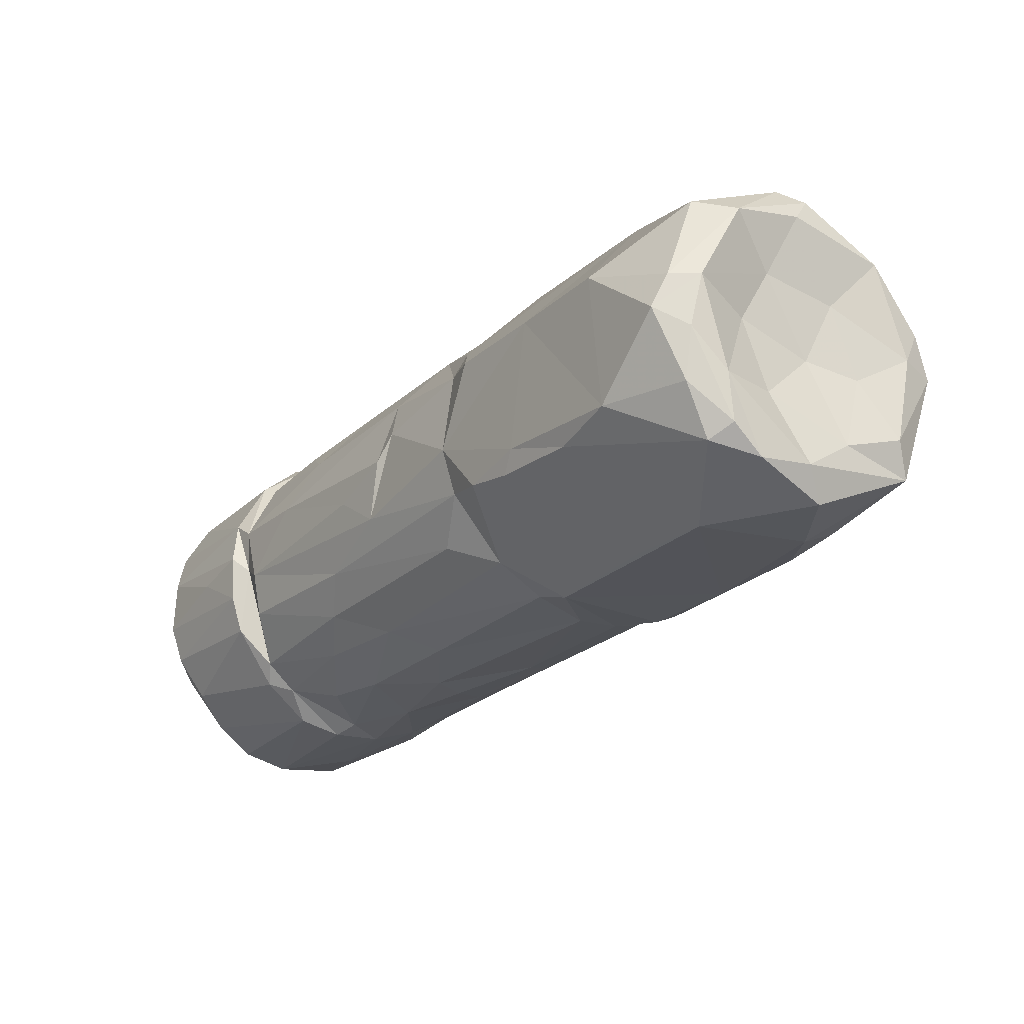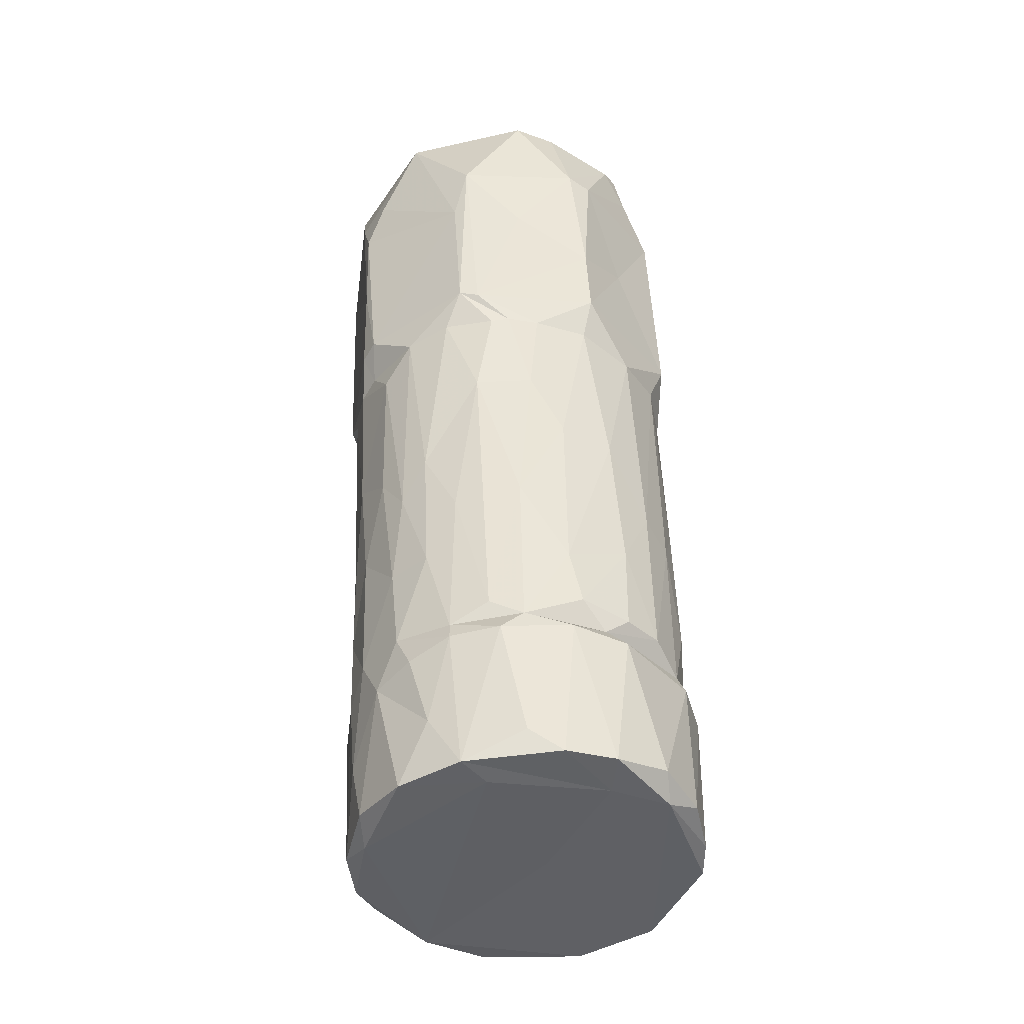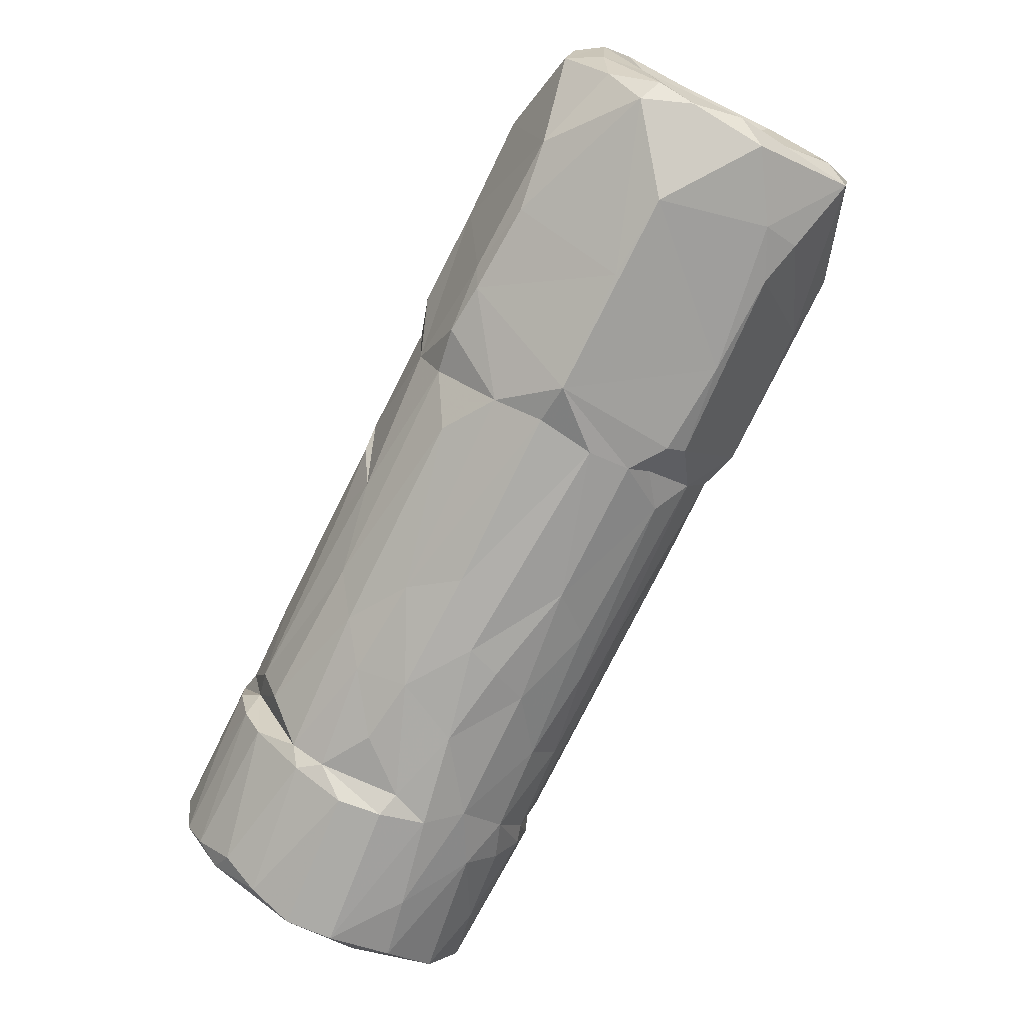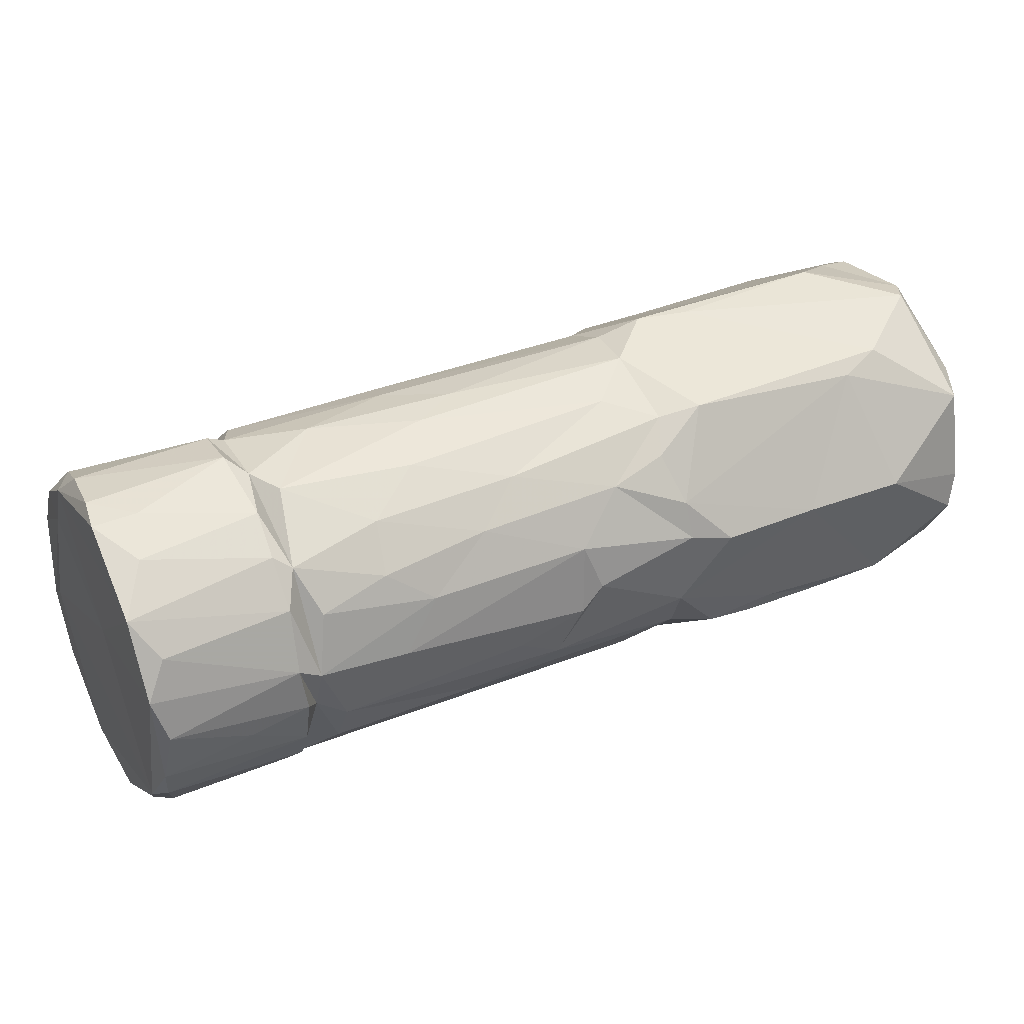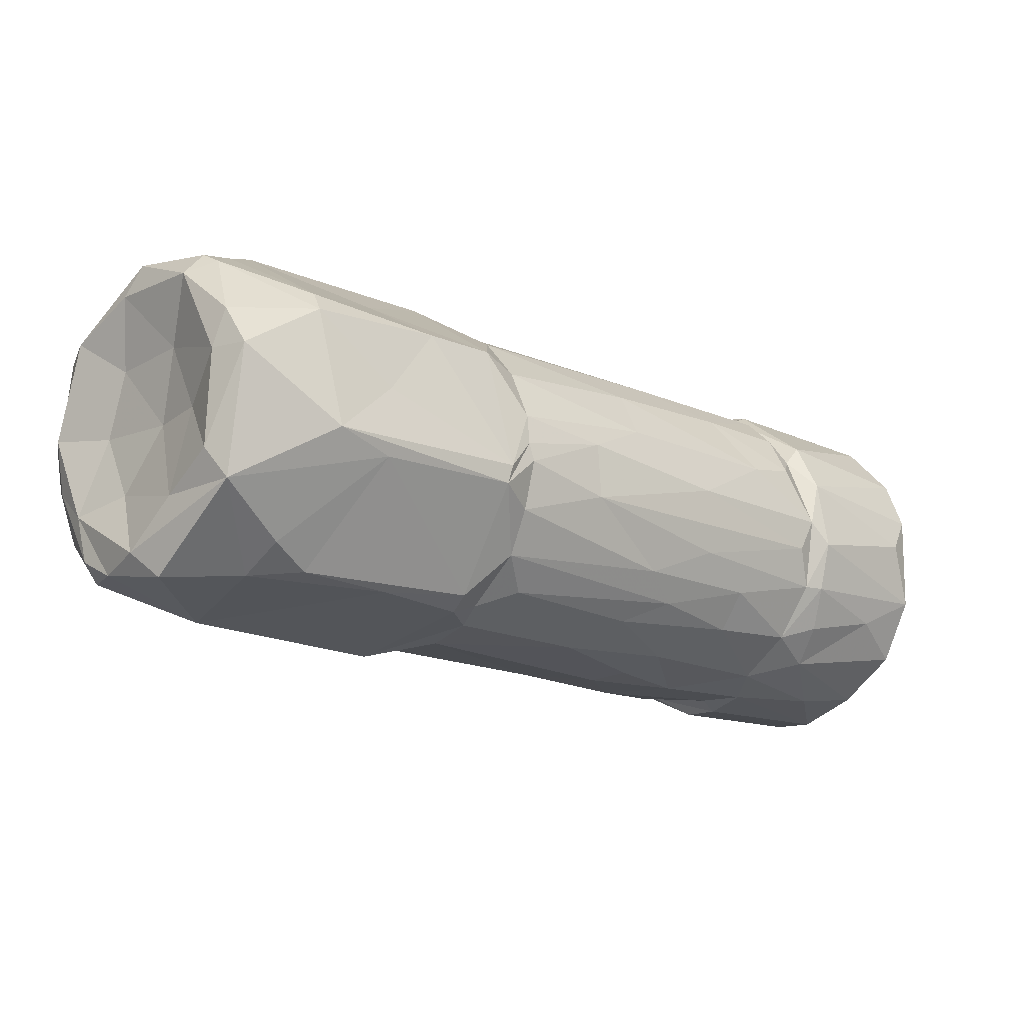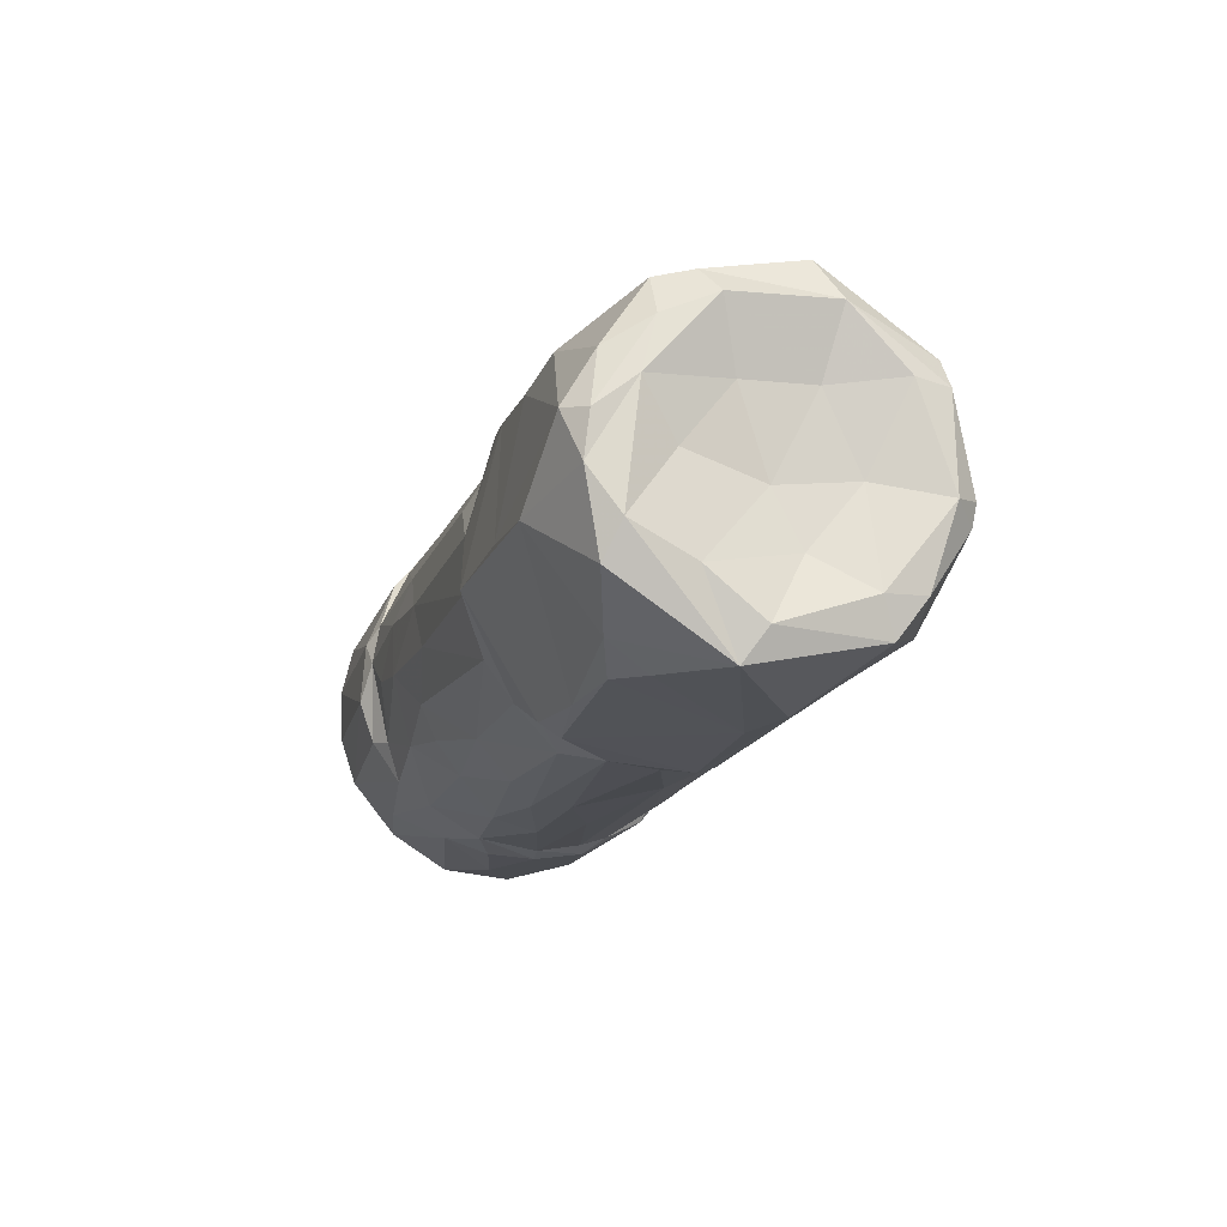
<metadata>
{"format":"obj","ext":"obj","renderer":"f3d","projection":"perspective","resolution":1024,"background":"white","views":[{"elev":60.6,"azim":-172.4,"up":"+Y"},{"elev":-79.8,"azim":-85.5,"up":"+Y"},{"elev":-76.0,"azim":-170.7,"up":"+Z"},{"elev":36.2,"azim":98.9,"up":"+Z"},{"elev":-15.5,"azim":-96.4,"up":"+Z"},{"elev":42.3,"azim":-115.7,"up":"+Y"}]}
</metadata>
<code>
v 0.197 0.2649 0.07471
v 0.2541 0.2464 0.0719
v 0.2416 0.2104 0.08259
v 0.2072 0.2502 0.07394
v 0.2047 0.2694 0.08647
v 0.2738 0.2175 0.06334
v 0.2093 0.2584 0.05505
v 0.2179 0.2344 0.06997
v 0.2732 0.2193 0.07152
v 0.2352 0.2171 0.05898
v 0.2579 0.1855 0.06673
v 0.2578 0.186 0.05803
v 0.2409 0.2507 0.08581
v 0.2157 0.25 0.05476
v 0.2124 0.2457 0.08157
v 0.2182 0.2815 0.06237
v 0.2675 0.1938 0.05155
v 0.2206 0.2365 0.08045
v 0.2722 0.2163 0.05961
v 0.2343 0.2225 0.05662
v 0.24 0.2055 0.07653
v 0.2814 0.2041 0.06031
v 0.2472 0.2546 0.06582
v 0.2482 0.1973 0.05947
v 0.2412 0.2443 0.08742
v 0.232 0.2227 0.08206
v 0.2724 0.2183 0.06689
v 0.2463 0.2545 0.07842
v 0.2663 0.2117 0.0867
v 0.2513 0.1984 0.05583
v 0.2443 0.2514 0.08305
v 0.2059 0.2504 0.06631
v 0.2474 0.2001 0.07968
v 0.2698 0.2199 0.06051
v 0.2505 0.205 0.05405
v 0.2152 0.2772 0.07728
v 0.271 0.2193 0.07789
v 0.2594 0.2286 0.05705
v 0.2624 0.2233 0.08411
v 0.23 0.2762 0.06009
v 0.265 0.2133 0.05393
v 0.2677 0.2274 0.07105
v 0.2119 0.2758 0.0878
v 0.2397 0.2079 0.06155
v 0.247 0.2015 0.05807
v 0.2625 0.2132 0.08728
v 0.2552 0.2035 0.08763
v 0.2751 0.2175 0.07319
v 0.2505 0.2146 0.05237
v 0.266 0.225 0.07983
v 0.2484 0.1985 0.08176
v 0.2392 0.2641 0.06125
v 0.2146 0.2375 0.0665
v 0.2453 0.2534 0.06114
v 0.26 0.2066 0.08881
v 0.2566 0.1854 0.07959
v 0.2524 0.2317 0.05443
v 0.2188 0.2822 0.08133
v 0.2525 0.1898 0.06126
v 0.2711 0.2213 0.06495
v 0.1996 0.2681 0.07486
v 0.2836 0.2041 0.07444
v 0.2656 0.1913 0.05374
v 0.2239 0.2263 0.06794
v 0.2178 0.2349 0.07192
v 0.2314 0.2194 0.06172
v 0.2172 0.2395 0.08165
v 0.2835 0.2058 0.06985
v 0.2304 0.2437 0.05274
v 0.268 0.2132 0.0544
v 0.2263 0.2841 0.06706
v 0.2039 0.2713 0.08414
v 0.2243 0.2353 0.05718
v 0.2524 0.2138 0.08809
v 0.2593 0.2234 0.05457
v 0.2779 0.2033 0.05619
v 0.2594 0.2074 0.05141
v 0.2528 0.1856 0.07105
v 0.2291 0.2214 0.0771
v 0.2584 0.2341 0.08114
v 0.2155 0.2521 0.08553
v 0.2442 0.2208 0.05284
v 0.2173 0.2787 0.07056
v 0.2221 0.2821 0.06039
v 0.2336 0.2697 0.05889
v 0.2348 0.2123 0.06493
v 0.2049 0.2582 0.08282
v 0.2747 0.2182 0.06836
v 0.234 0.2454 0.08864
v 0.2804 0.2015 0.0822
v 0.2458 0.1968 0.06379
v 0.2595 0.2331 0.06029
v 0.2082 0.2721 0.07775
v 0.2266 0.241 0.05396
v 0.2542 0.205 0.08685
v 0.2397 0.2186 0.08543
v 0.2248 0.2622 0.05191
v 0.2078 0.2727 0.0538
v 0.2457 0.1969 0.07641
v 0.233 0.2775 0.07424
v 0.273 0.2163 0.07958
v 0.2139 0.2766 0.06365
v 0.2218 0.2843 0.07149
v 0.249 0.2469 0.08173
v 0.2393 0.2549 0.08675
v 0.2431 0.2579 0.05994
v 0.2554 0.2417 0.0633
v 0.2395 0.2505 0.05509
v 0.2395 0.2683 0.07413
v 0.2438 0.2199 0.08739
v 0.2077 0.2668 0.08739
v 0.247 0.2022 0.08213
v 0.2055 0.2613 0.0571
v 0.2048 0.2699 0.07047
v 0.2054 0.2719 0.06145
v 0.2194 0.2794 0.05562
v 0.2458 0.2597 0.0739
v 0.2549 0.184 0.07457
v 0.2421 0.2172 0.05435
v 0.2681 0.2153 0.0562
v 0.2497 0.2041 0.08505
v 0.2543 0.2444 0.07681
v 0.2552 0.1839 0.06442
v 0.2636 0.2096 0.05174
v 0.2436 0.2279 0.08834
v 0.2202 0.2415 0.05573
v 0.2221 0.2424 0.05434
v 0.2251 0.2735 0.08692
v 0.1999 0.2685 0.06486
v 0.2542 0.2214 0.05241
v 0.2186 0.235 0.07517
v 0.242 0.2096 0.05767
v 0.2554 0.2445 0.06925
v 0.2244 0.24 0.05555
v 0.214 0.278 0.0553
v 0.2247 0.2518 0.08964
v 0.2604 0.1875 0.07879
v 0.2017 0.2552 0.06799
v 0.2593 0.2383 0.06672
v 0.2127 0.2775 0.0846
v 0.2449 0.196 0.06902
v 0.2783 0.2129 0.06681
v 0.2431 0.1996 0.06795
v 0.2725 0.196 0.08767
v 0.215 0.2369 0.06855
v 0.2395 0.2621 0.05918
v 0.2349 0.248 0.05286
v 0.2251 0.2845 0.07085
v 0.2032 0.2577 0.08065
v 0.2695 0.216 0.08245
v 0.244 0.201 0.0776
v 0.2491 0.2256 0.08823
v 0.2592 0.216 0.05276
v 0.2589 0.1962 0.05282
v 0.2358 0.2283 0.05382
v 0.2171 0.2805 0.05736
v 0.2813 0.2052 0.07856
v 0.2237 0.2833 0.08074
v 0.215 0.2762 0.08845
v 0.2529 0.2362 0.08456
v 0.2473 0.2555 0.07452
v 0.2719 0.1963 0.05195
v 0.2556 0.2258 0.08686
v 0.2831 0.2046 0.06421
v 0.27 0.214 0.08395
v 0.1988 0.2669 0.0788
v 0.2549 0.2053 0.05237
v 0.2451 0.1988 0.0638
v 0.2645 0.23 0.07632
v 0.2321 0.2513 0.05146
v 0.2271 0.2466 0.08969
v 0.2338 0.2126 0.07192
v 0.2183 0.2353 0.06471
v 0.2574 0.209 0.05233
v 0.2462 0.232 0.05274
v 0.2608 0.2095 0.08754
v 0.1988 0.2662 0.06156
v 0.2083 0.2642 0.05428
v 0.2699 0.2001 0.08798
v 0.2617 0.19 0.05366
v 0.2222 0.2836 0.06578
v 0.2289 0.2424 0.08801
v 0.2799 0.2017 0.05833
v 0.2465 0.2241 0.05233
v 0.2641 0.1915 0.08727
v 0.2442 0.198 0.07148
v 0.2748 0.2015 0.08583
v 0.2457 0.2479 0.05743
v 0.2592 0.1889 0.08446
v 0.2192 0.2691 0.05186
v 0.2691 0.1944 0.08805
v 0.2135 0.2648 0.08962
v 0.2092 0.2756 0.05654
v 0.2249 0.2387 0.08525
v 0.2241 0.2266 0.07393
v 0.229 0.2708 0.0857
v 0.2203 0.2366 0.06023
v 0.2627 0.189 0.08449
v 0.2753 0.2001 0.05351
v 0.2103 0.2729 0.07014
v 0.2698 0.1947 0.07178
v 0.2034 0.2679 0.0854
f 159 192 136
f 136 192 171
f 171 192 81
f 202 111 5
f 111 43 5
f 111 202 87
f 192 43 111
f 87 202 149
f 192 111 87
f 81 192 87
f 81 87 15
f 171 81 67
f 182 171 194
f 171 67 194
f 87 149 15
f 81 15 67
f 136 171 105
f 96 194 26
f 182 194 96
f 110 182 96
f 95 74 110
f 110 96 121
f 95 110 121
f 47 51 189
f 55 47 185
f 185 47 189
f 159 43 192
f 149 202 166
f 182 89 171
f 182 125 89
f 194 18 26
f 125 182 110
f 96 26 3
f 125 110 74
f 96 3 121
f 121 3 112
f 51 47 95
f 198 185 189
f 194 67 18
f 125 152 89
f 74 152 125
f 112 3 151
f 176 74 95
f 121 112 33
f 121 33 95
f 176 95 47
f 95 33 51
f 176 47 55
f 191 55 185
f 56 189 51
f 198 189 56
f 198 191 185
f 1 149 166
f 26 18 79
f 3 26 21
f 191 179 55
f 191 198 144
f 15 149 4
f 171 89 105
f 25 89 152
f 3 21 151
f 46 152 74
f 46 74 176
f 151 33 112
f 99 51 33
f 99 56 51
f 159 136 128
f 145 67 15
f 26 79 21
f 191 144 179
f 61 166 72
f 145 15 4
f 18 67 131
f 152 163 25
f 46 163 152
f 198 56 137
f 140 72 43
f 105 89 13
f 79 18 131
f 33 151 186
f 29 176 55
f 179 29 55
f 56 99 118
f 93 61 72
f 149 1 138
f 136 105 128
f 67 145 131
f 13 89 25
f 195 79 131
f 172 21 79
f 78 118 99
f 56 118 137
f 93 72 140
f 65 195 131
f 195 172 79
f 151 21 186
f 140 43 58
f 158 159 128
f 149 138 4
f 33 186 99
f 144 187 179
f 144 198 90
f 61 1 166
f 8 195 65
f 25 160 13
f 150 176 29
f 99 186 141
f 141 78 99
f 90 187 144
f 93 114 61
f 131 145 65
f 163 160 25
f 186 21 172
f 163 46 39
f 165 29 187
f 187 29 179
f 36 93 140
f 196 128 105
f 39 46 150
f 36 140 58
f 138 145 4
f 195 8 64
f 172 195 64
f 160 163 39
f 176 150 46
f 141 186 168
f 158 128 196
f 28 196 105
f 31 105 13
f 186 143 168
f 29 165 150
f 198 137 201
f 137 118 123
f 138 1 177
f 28 105 31
f 65 145 53
f 104 31 13
f 104 13 160
f 172 64 143
f 186 172 143
f 123 118 78
f 129 61 114
f 53 145 138
f 65 53 8
f 64 8 173
f 165 187 90
f 36 200 93
f 53 138 32
f 109 196 28
f 80 160 39
f 129 1 61
f 114 93 200
f 143 64 86
f 80 104 160
f 78 141 123
f 53 173 8
f 39 150 50
f 165 101 150
f 91 141 168
f 90 101 165
f 137 11 201
f 50 80 39
f 123 141 91
f 100 196 109
f 168 143 86
f 58 103 36
f 83 200 36
f 66 64 173
f 86 64 66
f 37 50 150
f 101 90 157
f 148 103 58
f 32 138 177
f 122 104 80
f 169 80 50
f 168 86 44
f 9 150 101
f 11 123 12
f 158 196 100
f 104 28 31
f 150 9 37
f 168 45 91
f 123 91 59
f 129 177 1
f 103 83 36
f 177 113 32
f 66 173 197
f 66 44 86
f 45 24 91
f 198 201 90
f 63 11 12
f 53 197 173
f 28 104 161
f 161 104 122
f 169 122 80
f 59 91 24
f 12 123 59
f 115 129 114
f 200 115 114
f 109 28 117
f 44 66 10
f 169 50 37
f 62 157 90
f 102 200 83
f 10 66 197
f 169 37 9
f 168 44 45
f 101 157 48
f 90 201 62
f 2 161 122
f 132 44 10
f 177 129 115
f 10 197 73
f 45 44 132
f 117 28 161
f 183 201 11
f 178 113 177
f 197 53 126
f 10 73 20
f 42 122 169
f 30 24 45
f 59 24 30
f 12 59 30
f 48 157 62
f 48 62 68
f 62 201 183
f 102 115 200
f 158 100 148
f 177 98 178
f 32 113 7
f 53 32 126
f 73 197 134
f 2 122 133
f 133 122 42
f 9 101 48
f 183 11 63
f 32 7 126
f 169 9 42
f 115 102 193
f 40 100 109
f 197 126 134
f 117 161 23
f 132 10 20
f 27 9 48
f 193 177 115
f 16 83 103
f 132 20 119
f 35 132 119
f 132 35 45
f 30 45 35
f 181 16 103
f 177 193 98
f 71 148 100
f 113 178 7
f 126 7 14
f 127 126 14
f 126 127 134
f 161 2 23
f 48 88 27
f 48 68 88
f 180 12 30
f 155 20 73
f 16 102 83
f 94 73 134
f 73 94 155
f 20 155 119
f 133 42 139
f 60 9 27
f 88 68 142
f 164 68 62
f 63 12 180
f 16 193 102
f 109 117 23
f 109 23 52
f 127 94 134
f 42 9 60
f 30 35 154
f 164 62 183
f 156 16 181
f 170 127 14
f 23 2 107
f 82 119 155
f 35 119 49
f 30 154 180
f 14 7 178
f 2 133 107
f 42 60 139
f 156 135 16
f 135 193 16
f 98 193 135
f 84 181 71
f 71 100 40
f 139 60 107
f 154 35 167
f 6 88 142
f 164 142 68
f 94 127 170
f 139 107 133
f 82 49 119
f 164 6 142
f 84 156 181
f 190 178 98
f 52 40 109
f 52 23 106
f 69 155 94
f 107 54 23
f 82 155 184
f 107 60 92
f 49 167 35
f 34 60 27
f 27 88 6
f 190 14 178
f 190 170 14
f 170 69 94
f 184 155 69
f 60 34 92
f 167 174 77
f 183 22 164
f 71 40 84
f 92 54 107
f 174 167 49
f 154 167 17
f 17 180 154
f 63 180 17
f 116 135 156
f 98 135 190
f 106 146 52
f 54 106 23
f 92 188 54
f 184 69 175
f 184 49 82
f 34 27 120
f 17 167 77
f 6 22 19
f 6 164 22
f 183 63 162
f 156 84 116
f 135 116 190
f 52 85 40
f 52 146 85
f 69 147 175
f 49 184 130
f 92 34 38
f 174 49 130
f 19 27 6
f 116 84 40
f 85 116 40
f 108 146 106
f 170 147 69
f 54 108 106
f 188 108 54
f 153 174 130
f 27 19 120
f 22 76 19
f 63 17 162
f 97 190 116
f 97 116 85
f 97 85 146
f 97 170 190
f 170 146 108
f 147 170 108
f 147 108 57
f 57 108 188
f 175 147 57
f 57 188 38
f 38 188 92
f 75 57 38
f 130 175 57
f 184 175 130
f 120 38 34
f 153 41 174
f 70 41 120
f 120 19 70
f 41 77 174
f 17 77 124
f 183 76 22
f 170 97 146
f 130 57 75
f 153 130 75
f 75 38 120
f 153 75 41
f 41 75 120
f 77 41 124
f 76 70 19
f 162 17 124
f 183 162 199
f 41 70 124
f 70 76 199
f 162 124 199
f 199 76 183
f 124 70 199
f 71 181 103
f 166 202 72
f 72 202 5
f 71 103 148
f 158 148 58
f 72 5 43
f 158 58 159
f 58 43 159
f 11 137 123

</code>
